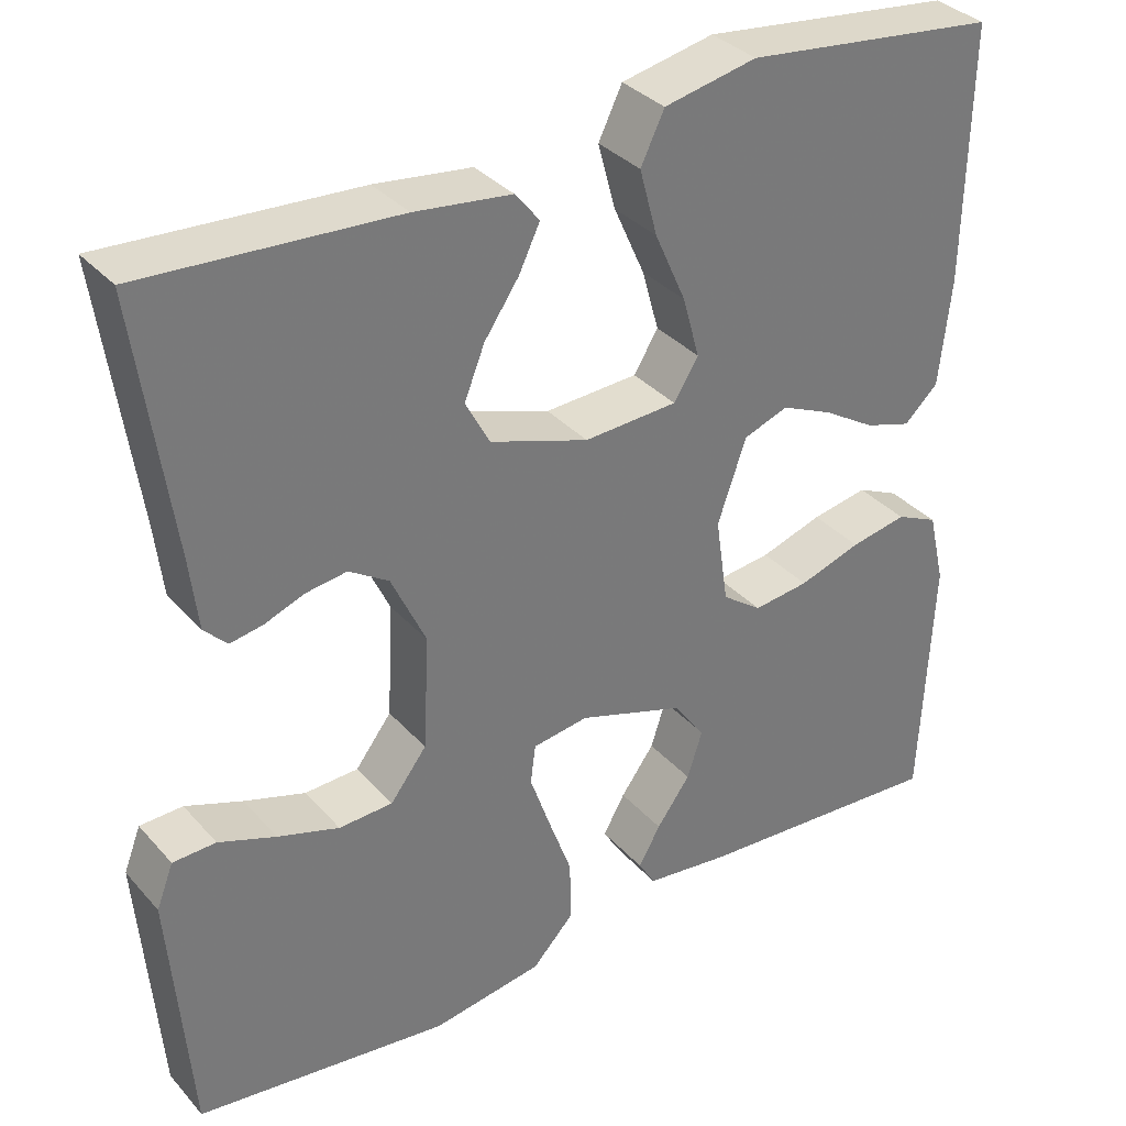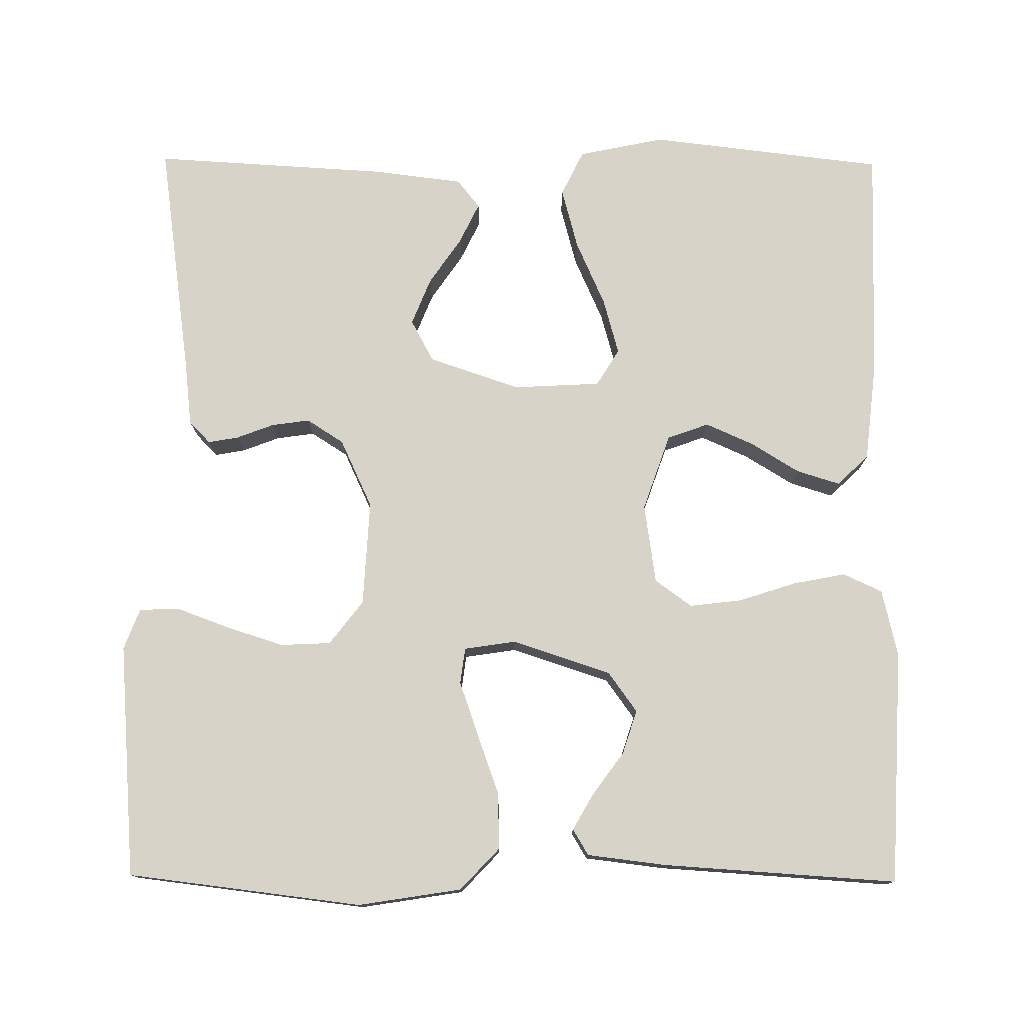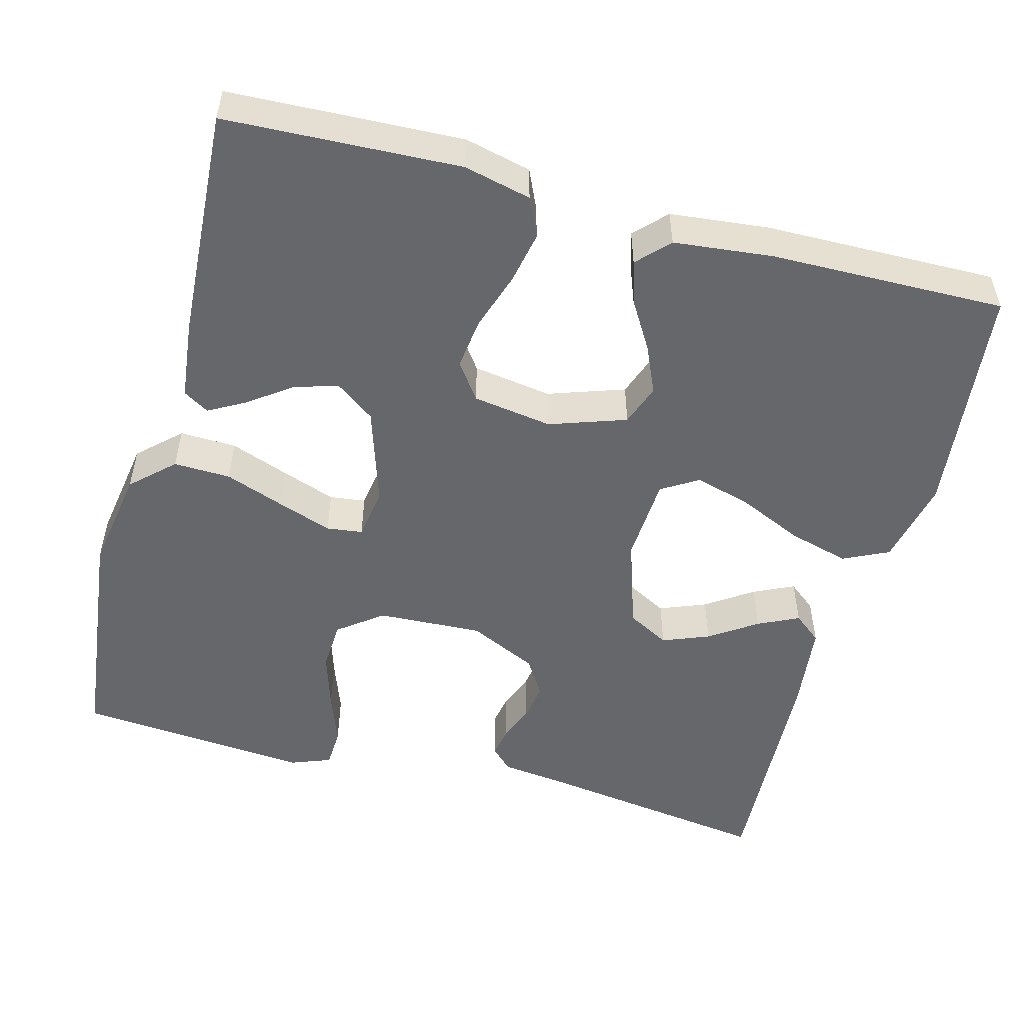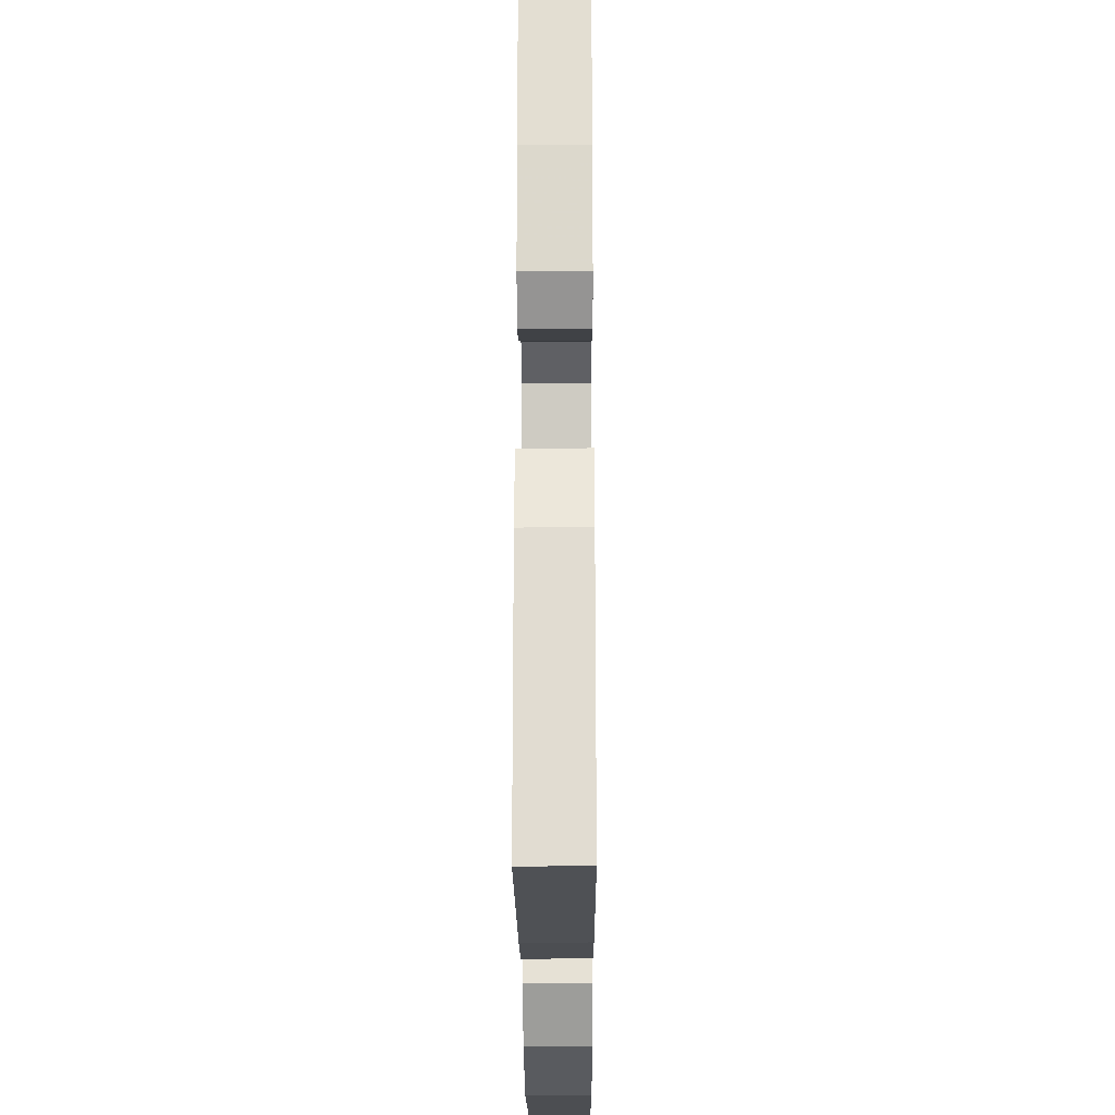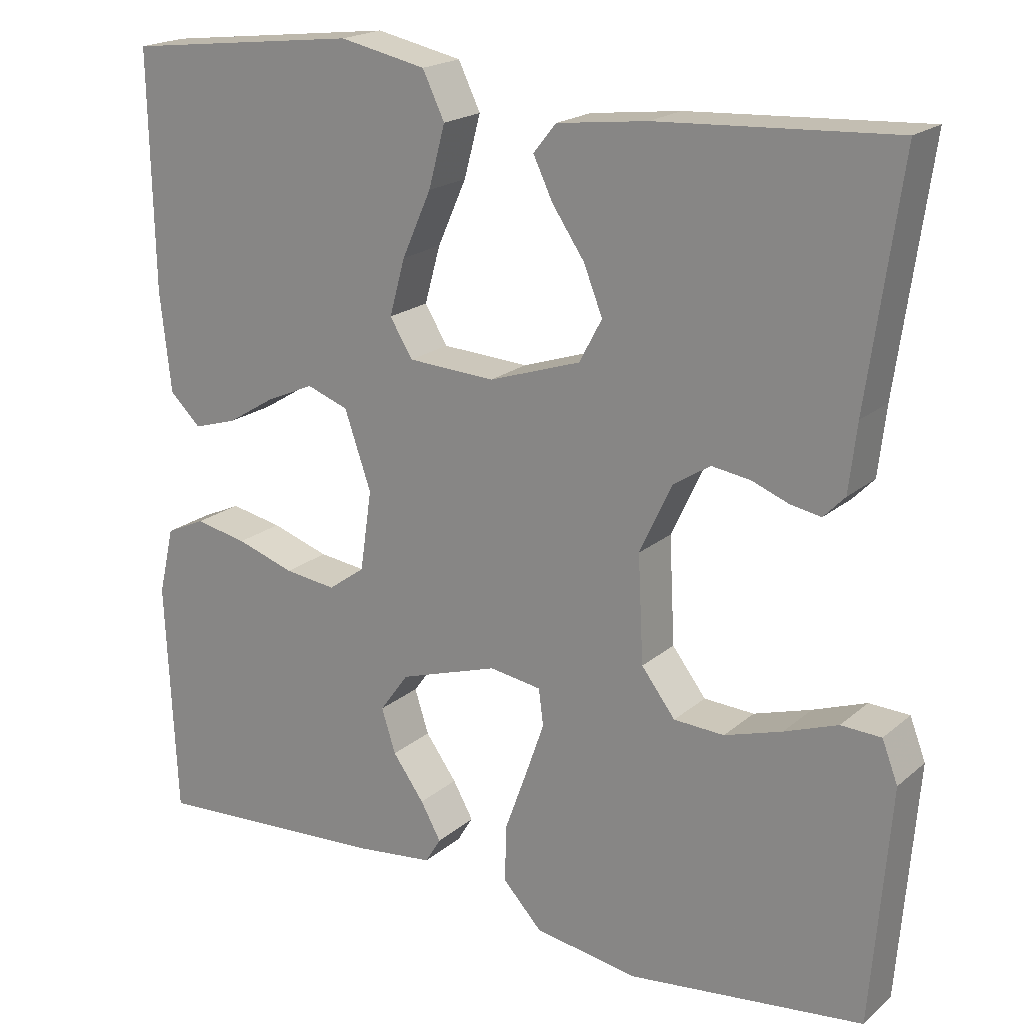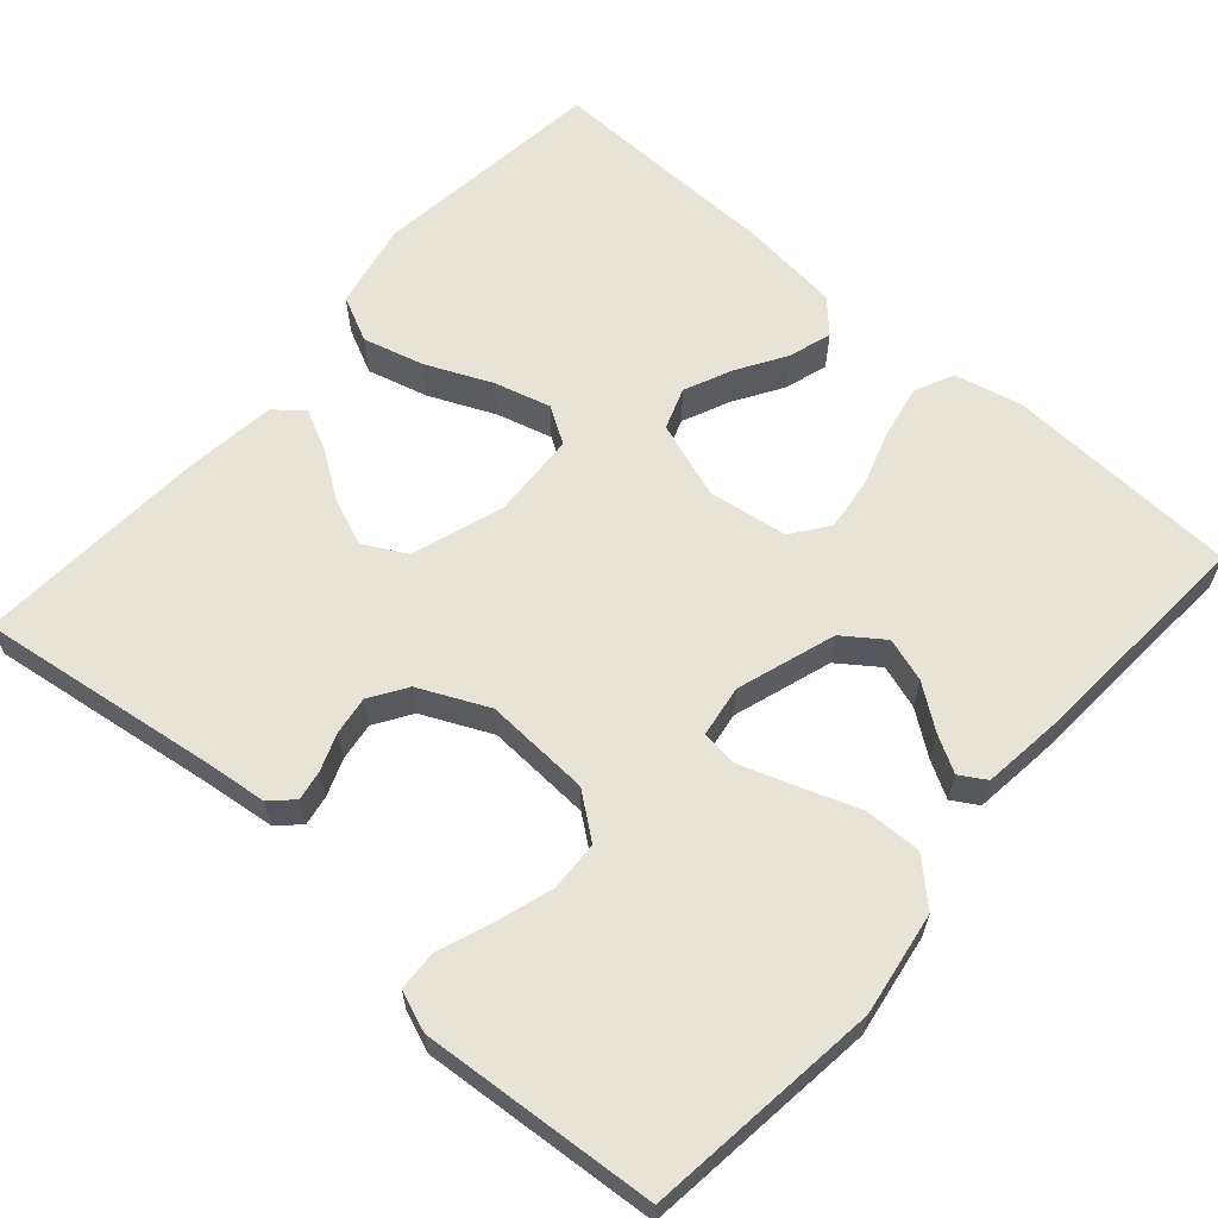
<metadata>
{"format":"obj","ext":"obj","renderer":"f3d","projection":"perspective","resolution":1024,"background":"white","views":[{"elev":34.1,"azim":145.1,"up":"+Z"},{"elev":77.1,"azim":-179.5,"up":"+Y"},{"elev":-52.0,"azim":-105.2,"up":"+Y"},{"elev":-23.7,"azim":-89.7,"up":"+Z"},{"elev":19.6,"azim":33.6,"up":"+Z"},{"elev":62.2,"azim":131.4,"up":"+Y"}]}
</metadata>
<code>
v -0.5 0.07 0.5
v -0.2 0.07 0.535
v -0.09 0.07 0.512
v -0.062 0.07 0.454
v -0.083 0.07 0.376
v -0.12 0.07 0.293
v -0.14 0.07 0.221
v -0.111 0.07 0.174
v 0 0.07 0.168
v 0.117 0.07 0.207
v 0.146 0.07 0.261
v 0.122 0.07 0.321
v 0.081 0.07 0.381
v 0.056 0.07 0.433
v 0.085 0.07 0.469
v 0.2 0.07 0.483
v 0.5 0.07 0.5
v 0.458 0.07 0.2
v 0.448 0.07 0.114
v 0.421 0.07 0.086
v 0.382 0.07 0.093
v 0.335 0.07 0.111
v 0.286 0.07 0.118
v 0.239 0.07 0.088
v 0.198 0.07 0
v 0.205 0.07 -0.135
v 0.248 0.07 -0.191
v 0.312 0.07 -0.194
v 0.385 0.07 -0.171
v 0.453 0.07 -0.146
v 0.504 0.07 -0.148
v 0.524 0.07 -0.2
v 0.5 0.07 -0.5
v 0.2 0.07 -0.536
v 0.068 0.07 -0.515
v 0.018 0.07 -0.462
v 0.02 0.07 -0.389
v 0.048 0.07 -0.312
v 0.072 0.07 -0.243
v 0.066 0.07 -0.197
v 0 0.07 -0.187
v -0.126 0.07 -0.228
v -0.163 0.07 -0.279
v -0.145 0.07 -0.335
v -0.105 0.07 -0.39
v -0.079 0.07 -0.436
v -0.099 0.07 -0.469
v -0.2 0.07 -0.481
v -0.5 0.07 -0.5
v -0.514 0.07 -0.2
v -0.494 0.07 -0.114
v -0.444 0.07 -0.091
v -0.377 0.07 -0.104
v -0.303 0.07 -0.128
v -0.237 0.07 -0.136
v -0.19 0.07 -0.102
v -0.175 0.07 0
v -0.209 0.07 0.098
v -0.262 0.07 0.117
v -0.323 0.07 0.09
v -0.385 0.07 0.052
v -0.44 0.07 0.035
v -0.48 0.07 0.073
v -0.494 0.07 0.2
v -0.5 0 0.5
v -0.2 0 0.535
v -0.09 0 0.512
v -0.062 0 0.454
v -0.083 0 0.376
v -0.12 0 0.293
v -0.14 0 0.221
v -0.111 0 0.174
v 0 0 0.168
v 0.117 0 0.207
v 0.146 0 0.261
v 0.122 0 0.321
v 0.081 0 0.381
v 0.056 0 0.433
v 0.085 0 0.469
v 0.2 0 0.483
v 0.5 0 0.5
v 0.458 0 0.2
v 0.448 0 0.114
v 0.421 0 0.086
v 0.382 0 0.093
v 0.335 0 0.111
v 0.286 0 0.118
v 0.239 0 0.088
v 0.198 0 0
v 0.205 0 -0.135
v 0.248 0 -0.191
v 0.312 0 -0.194
v 0.385 0 -0.171
v 0.453 0 -0.146
v 0.504 0 -0.148
v 0.524 0 -0.2
v 0.5 0 -0.5
v 0.2 0 -0.536
v 0.068 0 -0.515
v 0.018 0 -0.462
v 0.02 0 -0.389
v 0.048 0 -0.312
v 0.072 0 -0.243
v 0.066 0 -0.197
v 0 0 -0.187
v -0.126 0 -0.228
v -0.163 0 -0.279
v -0.145 0 -0.335
v -0.105 0 -0.39
v -0.079 0 -0.436
v -0.099 0 -0.469
v -0.2 0 -0.481
v -0.5 0 -0.5
v -0.514 0 -0.2
v -0.494 0 -0.114
v -0.444 0 -0.091
v -0.377 0 -0.104
v -0.303 0 -0.128
v -0.237 0 -0.136
v -0.19 0 -0.102
v -0.175 0 0
v -0.209 0 0.098
v -0.262 0 0.117
v -0.323 0 0.09
v -0.385 0 0.052
v -0.44 0 0.035
v -0.48 0 0.073
v -0.494 0 0.2
f 4 5 6
f 3 4 6
f 2 3 6
f 1 2 6
f 64 1 6
f 63 64 6
f 62 63 6
f 61 62 6
f 60 61 6
f 59 60 6 7
f 58 59 7 8
f 57 58 8 9
f 56 57 9 10
f 52 53 54
f 51 52 54
f 50 51 54
f 49 50 54
f 48 49 54
f 47 48 54
f 46 47 54
f 45 46 54
f 44 45 54
f 43 44 54 55
f 42 43 55 56
f 36 37 38
f 35 36 38
f 34 35 38
f 33 34 38
f 32 33 38
f 31 32 38
f 30 31 38
f 29 30 38
f 28 29 38
f 27 28 38 39
f 26 27 39 40
f 20 21 22
f 19 20 22
f 18 19 22
f 18 22 23
f 17 18 23
f 16 17 23
f 15 16 23
f 14 15 23
f 13 14 23
f 12 13 23
f 11 12 23 24
f 41 42 56 10
f 41 10 11
f 40 41 11
f 26 40 11
f 25 26 11
f 11 24 25
f 70 69 68
f 70 68 67
f 70 67 66
f 70 66 65
f 70 65 128
f 70 128 127
f 70 127 126
f 70 126 125
f 70 125 124
f 71 70 124 123
f 72 71 123 122
f 73 72 122 121
f 74 73 121 120
f 118 117 116
f 118 116 115
f 118 115 114
f 118 114 113
f 118 113 112
f 118 112 111
f 118 111 110
f 118 110 109
f 118 109 108
f 119 118 108 107
f 120 119 107 106
f 102 101 100
f 102 100 99
f 102 99 98
f 102 98 97
f 102 97 96
f 102 96 95
f 102 95 94
f 102 94 93
f 102 93 92
f 103 102 92 91
f 104 103 91 90
f 86 85 84
f 86 84 83
f 86 83 82
f 87 86 82
f 87 82 81
f 87 81 80
f 87 80 79
f 87 79 78
f 87 78 77
f 87 77 76
f 88 87 76 75
f 74 120 106 105
f 75 74 105
f 75 105 104
f 75 104 90
f 75 90 89
f 89 88 75
f 1 65 66 2
f 2 66 67 3
f 3 67 68 4
f 4 68 69 5
f 5 69 70 6
f 6 70 71 7
f 7 71 72 8
f 8 72 73 9
f 9 73 74 10
f 10 74 75 11
f 11 75 76 12
f 12 76 77 13
f 13 77 78 14
f 14 78 79 15
f 15 79 80 16
f 16 80 81 17
f 17 81 82 18
f 18 82 83 19
f 19 83 84 20
f 20 84 85 21
f 21 85 86 22
f 22 86 87 23
f 23 87 88 24
f 24 88 89 25
f 25 89 90 26
f 26 90 91 27
f 27 91 92 28
f 28 92 93 29
f 29 93 94 30
f 30 94 95 31
f 31 95 96 32
f 32 96 97 33
f 33 97 98 34
f 34 98 99 35
f 35 99 100 36
f 36 100 101 37
f 37 101 102 38
f 38 102 103 39
f 39 103 104 40
f 40 104 105 41
f 41 105 106 42
f 42 106 107 43
f 43 107 108 44
f 44 108 109 45
f 45 109 110 46
f 46 110 111 47
f 47 111 112 48
f 48 112 113 49
f 49 113 114 50
f 50 114 115 51
f 51 115 116 52
f 52 116 117 53
f 53 117 118 54
f 54 118 119 55
f 55 119 120 56
f 56 120 121 57
f 57 121 122 58
f 58 122 123 59
f 59 123 124 60
f 60 124 125 61
f 61 125 126 62
f 62 126 127 63
f 63 127 128 64
f 64 128 65 1

</code>
